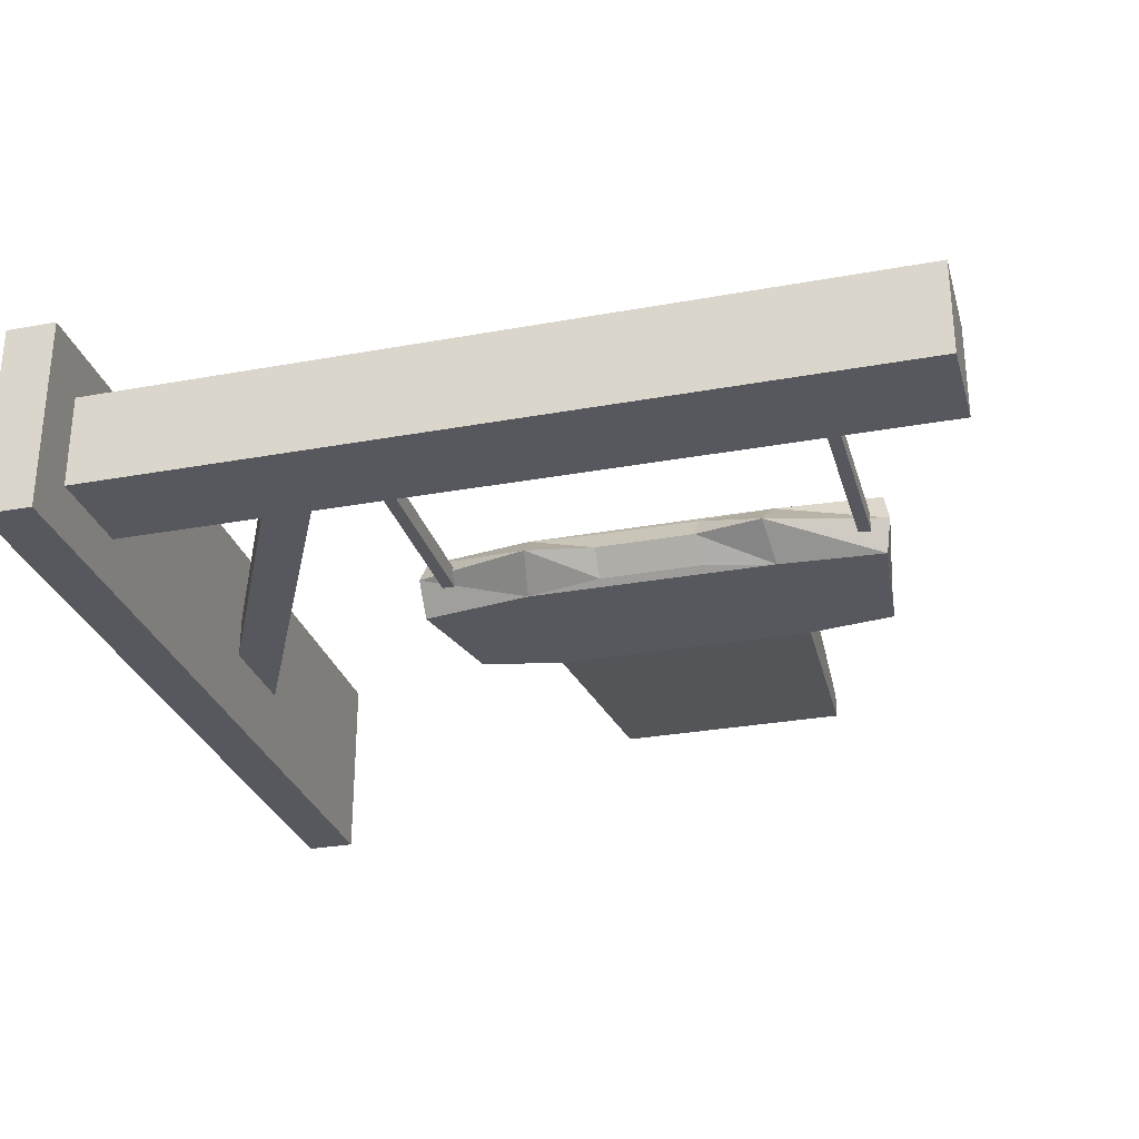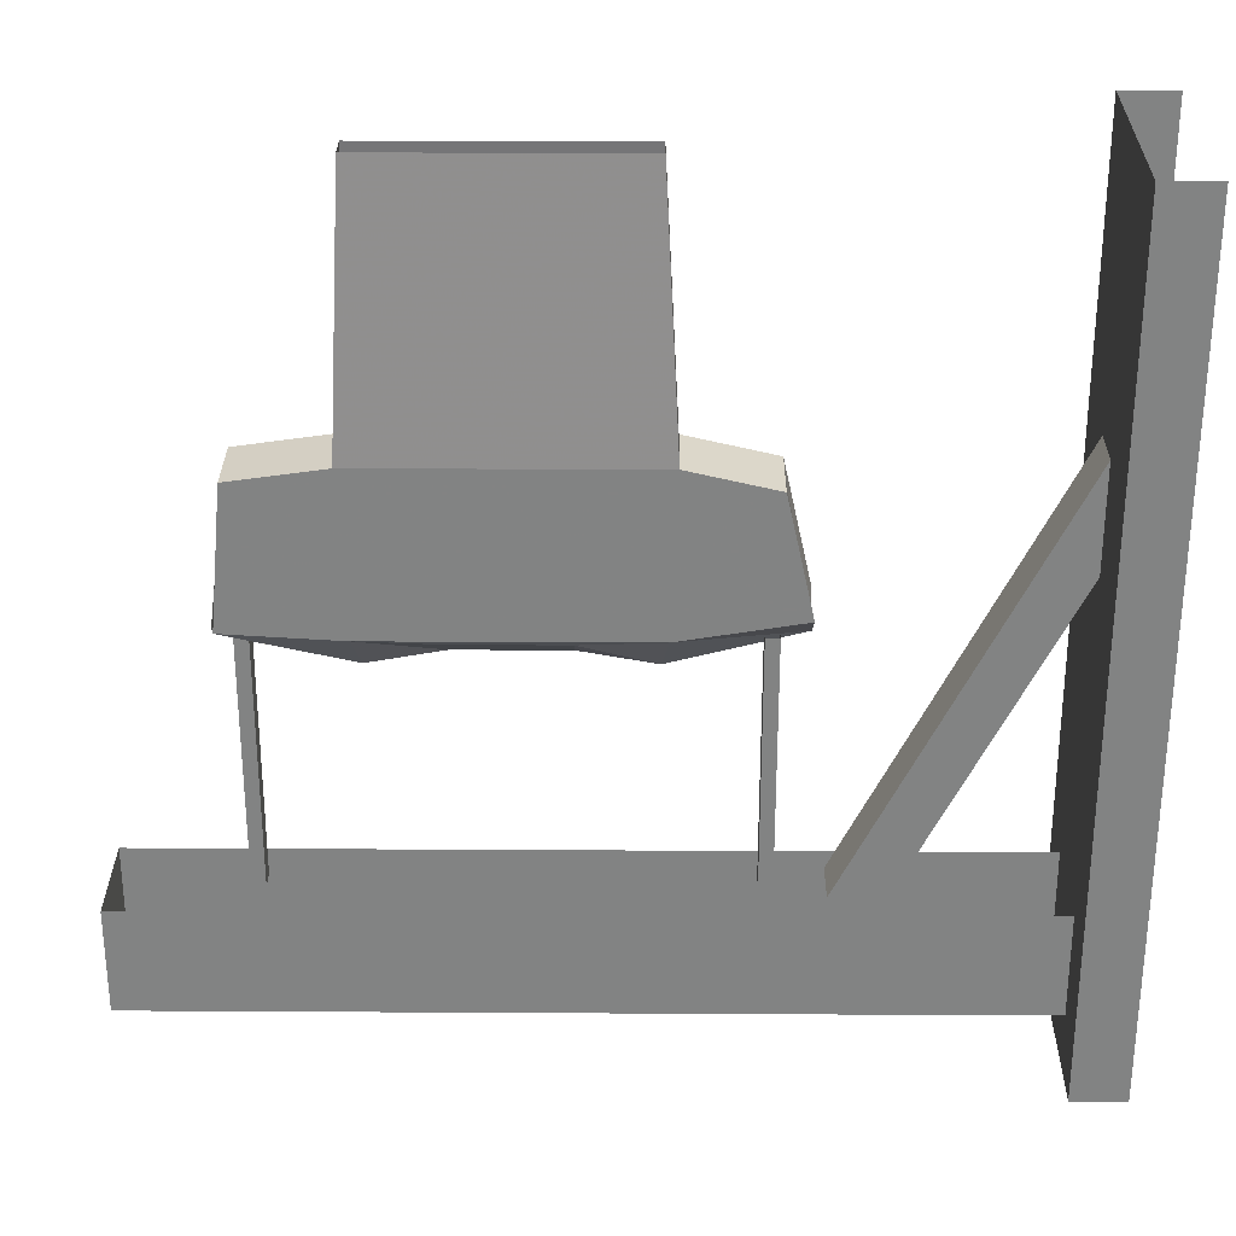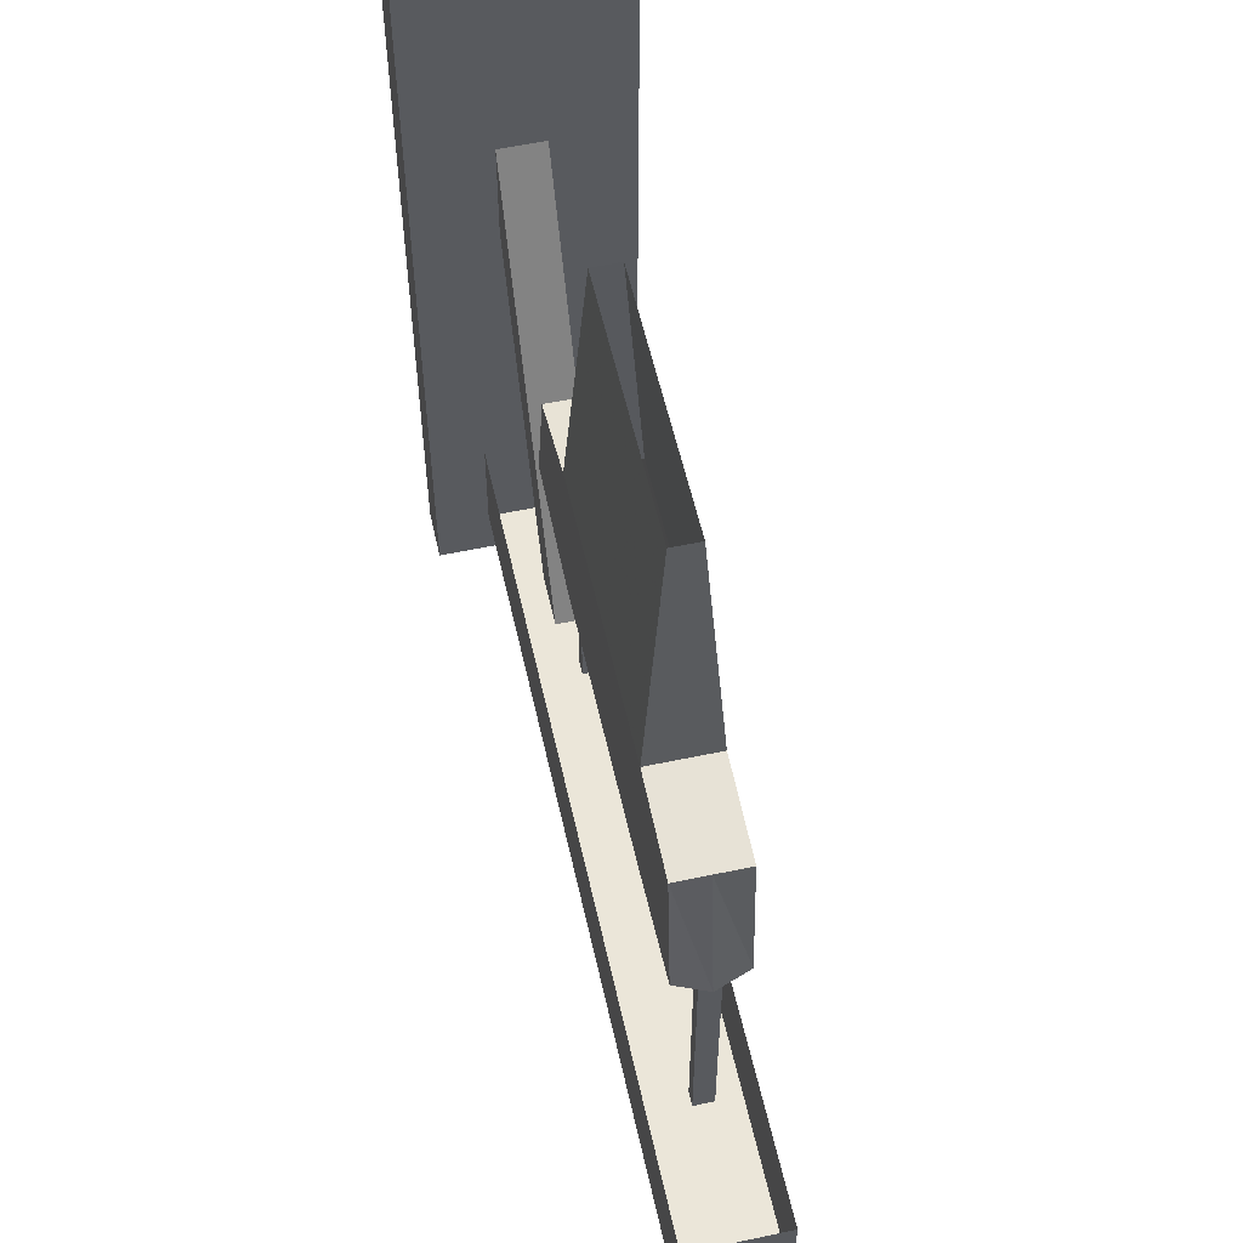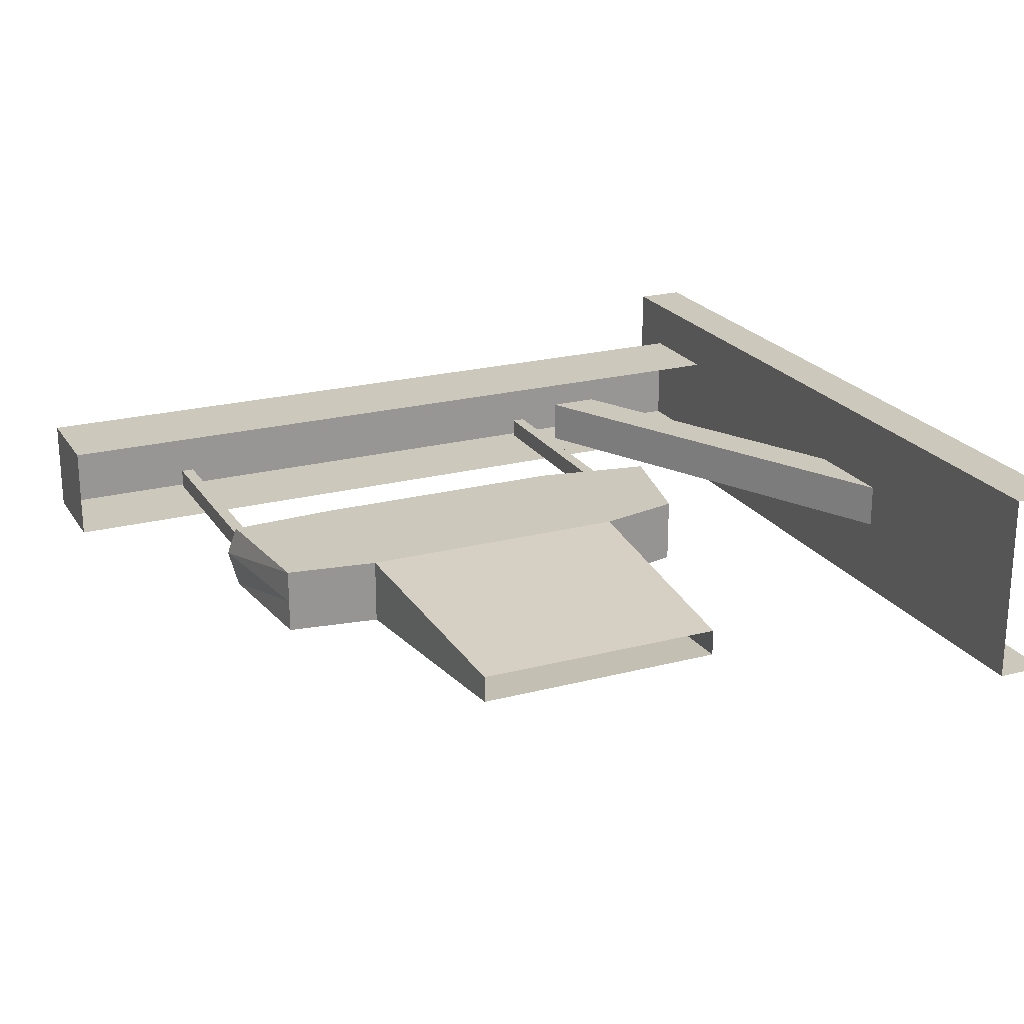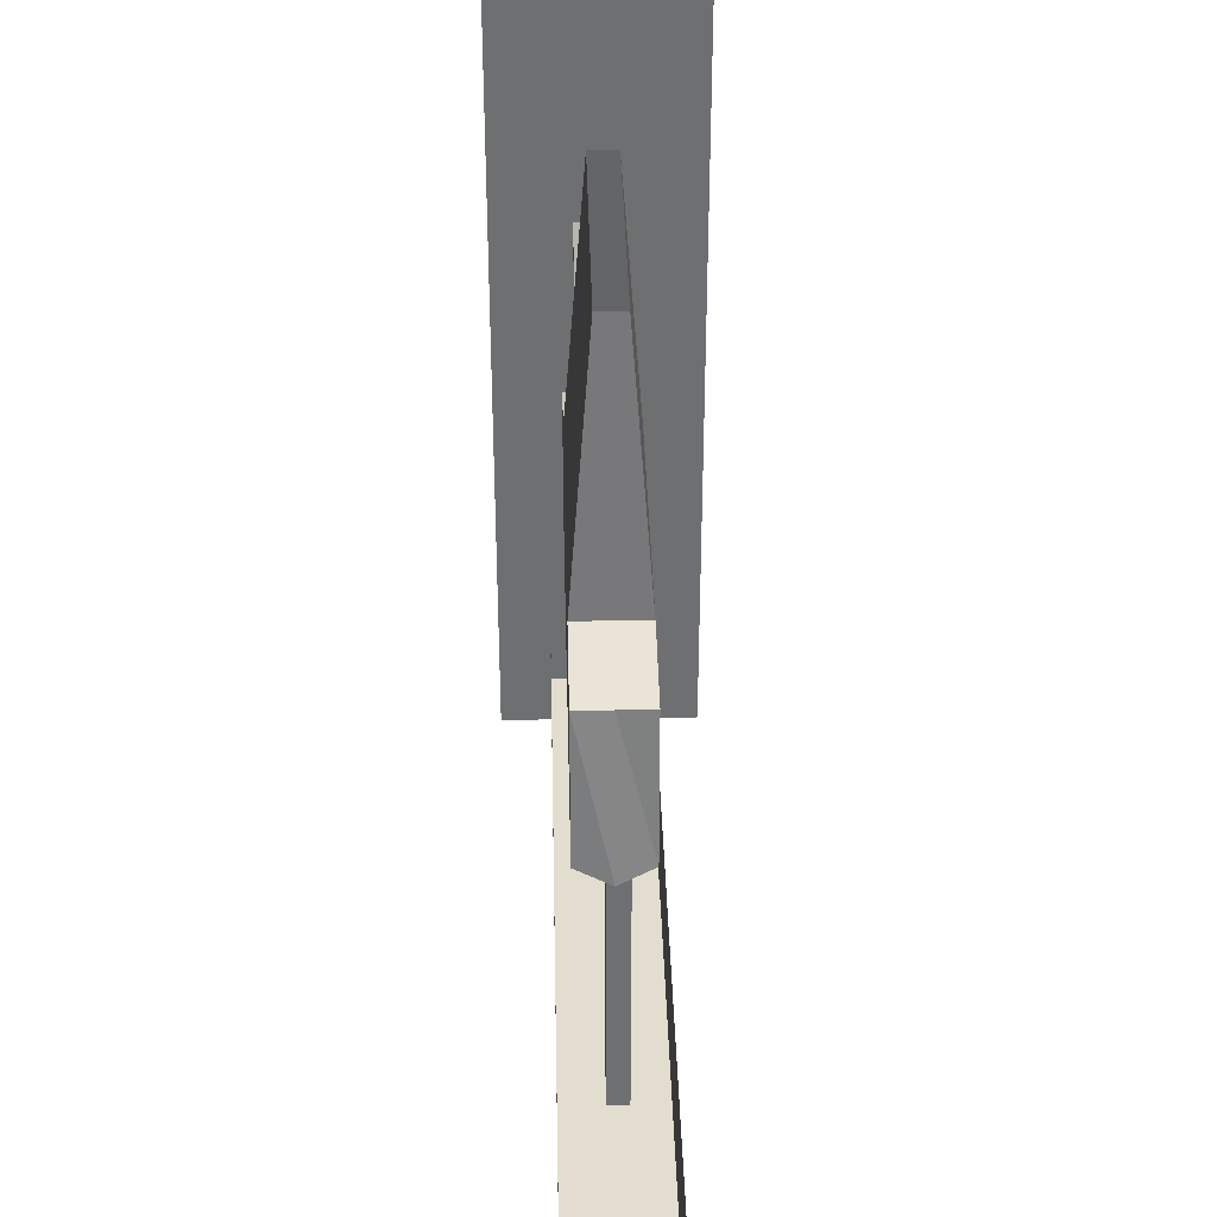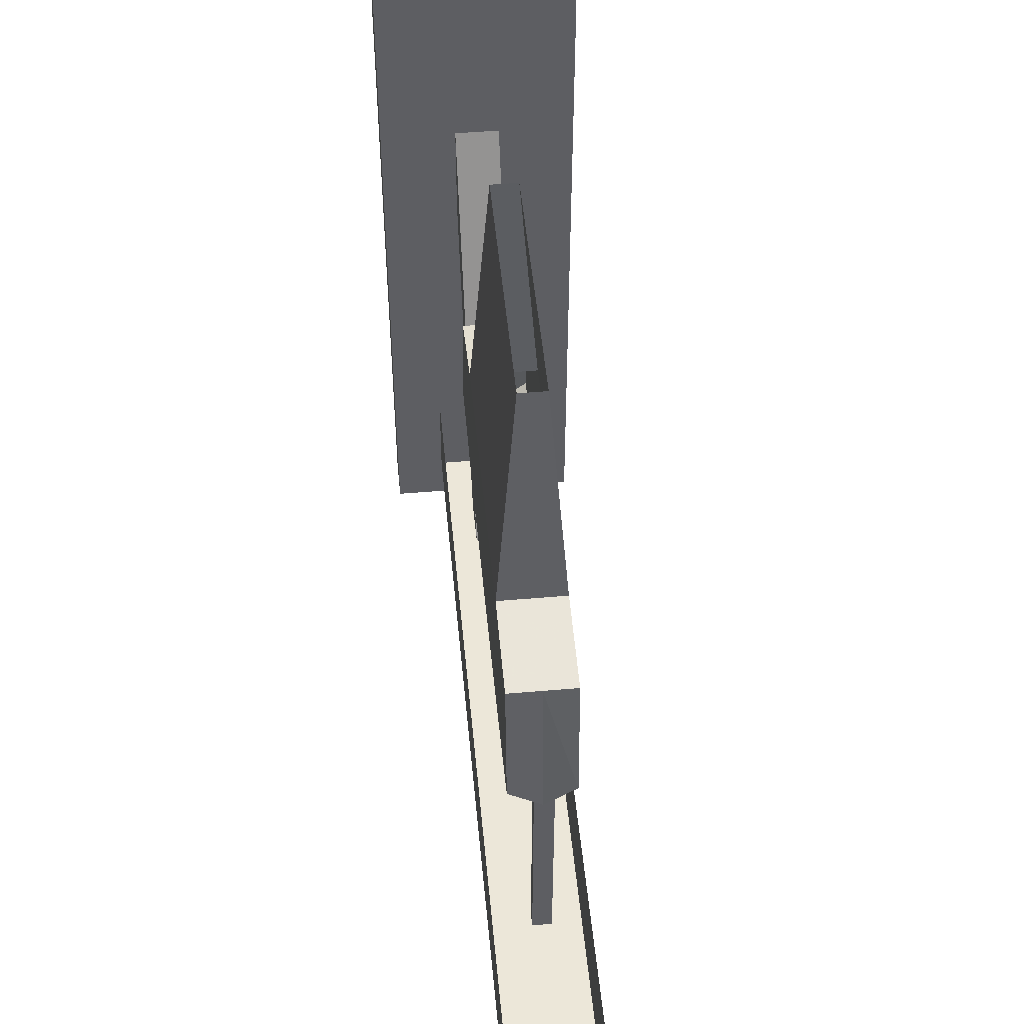
<metadata>
{"format":"obj","ext":"obj","renderer":"f3d","projection":"perspective","resolution":1024,"background":"white","views":[{"elev":-28.9,"azim":15.3,"up":"+Z"},{"elev":29.0,"azim":-179.5,"up":"+Y"},{"elev":56.4,"azim":77.5,"up":"+Y"},{"elev":22.1,"azim":155.6,"up":"+Z"},{"elev":35.6,"azim":88.6,"up":"+Y"},{"elev":50.2,"azim":84.6,"up":"+Y"}]}
</metadata>
<code>
v -0.4375 -0.875 0.1172
v -0.4375 -1.875 0.1172
v -0.4375 -1.875 -0.125
v -0.4375 -0.875 -0.125
v -0.5 -1.875 -0.125
v -0.5 -0.875 -0.125
v -0.5 -1.875 0.1172
v -0.5 -0.875 0.1172
v -0.4375 -1.312 -0.03125
v -0.25 -1.688 -0.03125
v -0.25 -1.688 0.02344
v -0.4375 -1.312 0.02344
v -0.4375 -1.188 0.02344
v -0.1875 -1.688 0.02344
v -0.1875 -1.688 -0.03125
v -0.4375 -1.188 -0.03125
v 0.5547 -1.688 0.05469
v 0.5547 -1.812 0.05469
v 0.5547 -1.812 -0.0625
v 0.5547 -1.688 -0.0625
v -0.4375 -1.812 -0.0625
v -0.4375 -1.688 -0.0625
v -0.4375 -1.812 0.05469
v -0.4375 -1.688 0.05469
v 0.4062 -1.391 -0.01562
v 0.4062 -1.391 0.007812
v 0.4062 -1.688 0.007812
v 0.4062 -1.688 -0.01562
v 0.3906 -1.391 -0.01562
v 0.3906 -1.688 -0.01562
v 0.3906 -1.391 0.007812
v 0.3906 -1.688 0.007812
v -0.1172 -1.391 -0.01562
v -0.1172 -1.391 0.007812
v -0.1172 -1.688 0.007812
v -0.1172 -1.688 -0.01562
v -0.1328 -1.391 -0.01562
v -0.1328 -1.688 -0.01562
v -0.1328 -1.391 0.007812
v -0.1328 -1.688 0.007812
v 0.1953 -1.391 0.03125
v 0.07031 -1.391 0.03125
v 0.07031 -1.414 0
v 0.1953 -1.414 0
v 0.2812 -1.43 0
v 0.2891 -1.383 0.03906
v 0.1328 -1.383 0.03906
v -0.02344 -1.383 0.03906
v -0.01562 -1.43 0
v 0.07031 -1.391 -0.03125
v 0.1953 -1.391 -0.03125
v 0.2891 -1.383 -0.03906
v 0.4219 -1.375 -0.03906
v 0.4297 -1.391 0
v 0.4219 -1.375 0.03906
v 0.2969 -1.195 0.03906
v 0.1328 -1.195 0.03906
v -0.03125 -1.195 0.03906
v -0.1328 -1.219 0.03906
v -0.1641 -1.359 0.03906
v -0.1641 -1.391 0
v -0.02344 -1.383 -0.03906
v 0.1328 -1.383 -0.03906
v 0.1328 -1.195 -0.03906
v 0.2969 -1.195 -0.03906
v 0.4062 -1.211 -0.03906
v 0.4062 -1.211 0
v 0.4062 -1.211 0.03906
v 0.2969 -1.195 0
v 0.2812 -0.8906 0
v 0.2812 -0.8906 0.01562
v 0.1328 -0.8906 0.01562
v -0.01562 -0.8906 0.01562
v -0.03125 -1.195 0
v -0.1328 -1.219 0
v -0.1328 -1.219 -0.03906
v -0.1641 -1.359 -0.03906
v -0.03125 -1.195 -0.03906
v -0.01562 -0.8906 -0.01562
v 0.1328 -0.8906 -0.01562
v 0.2812 -0.8906 -0.01562
v -0.01562 -0.8906 0
f 1 2 3
f 1 3 4
f 4 3 5
f 4 5 6
f 7 5 3
f 7 3 2
f 7 2 8
f 8 2 1
f 9 10 11
f 9 11 12
f 12 11 13
f 13 11 14
f 13 14 15
f 13 15 16
f 16 15 9
f 9 15 10
f 17 18 19
f 17 19 20
f 20 19 21
f 20 21 22
f 23 21 19
f 23 19 18
f 23 18 24
f 24 18 17
f 25 26 27
f 25 27 28
f 25 28 29
f 29 28 30
f 29 30 31
f 31 30 32
f 31 32 26
f 26 32 27
f 33 34 35
f 33 35 36
f 33 36 37
f 37 36 38
f 37 38 39
f 39 38 40
f 39 40 34
f 34 40 35
f 41 42 43
f 41 43 44
f 43 50 44
f 44 50 51
f 41 44 45
f 41 45 46
f 41 46 47
f 41 47 42
f 42 47 48
f 42 48 43
f 43 48 49
f 43 49 50
f 44 51 52
f 44 52 45
f 45 52 53
f 45 53 54
f 45 54 46
f 46 54 55
f 46 55 56
f 46 56 47
f 47 56 57
f 47 57 48
f 48 57 58
f 48 58 59
f 48 59 60
f 48 60 49
f 49 60 61
f 49 61 62
f 49 62 50
f 50 62 51
f 51 62 63
f 51 63 52
f 52 63 64
f 52 64 65
f 52 65 66
f 52 66 53
f 53 66 67
f 53 67 54
f 54 67 68
f 54 68 55
f 55 68 56
f 56 68 69
f 56 69 70
f 56 70 71
f 56 71 57
f 57 71 72
f 57 72 58
f 58 72 73
f 58 73 74
f 58 74 75
f 58 75 59
f 59 75 60
f 60 75 61
f 61 75 76
f 61 76 77
f 61 77 62
f 62 77 78
f 62 78 63
f 63 78 64
f 64 78 79
f 64 79 80
f 64 80 65
f 65 80 81
f 65 81 69
f 65 69 67
f 65 67 66
f 73 82 74
f 74 82 78
f 74 78 76
f 74 76 75
f 69 68 67
f 69 81 70
f 78 82 79
f 78 77 76

</code>
